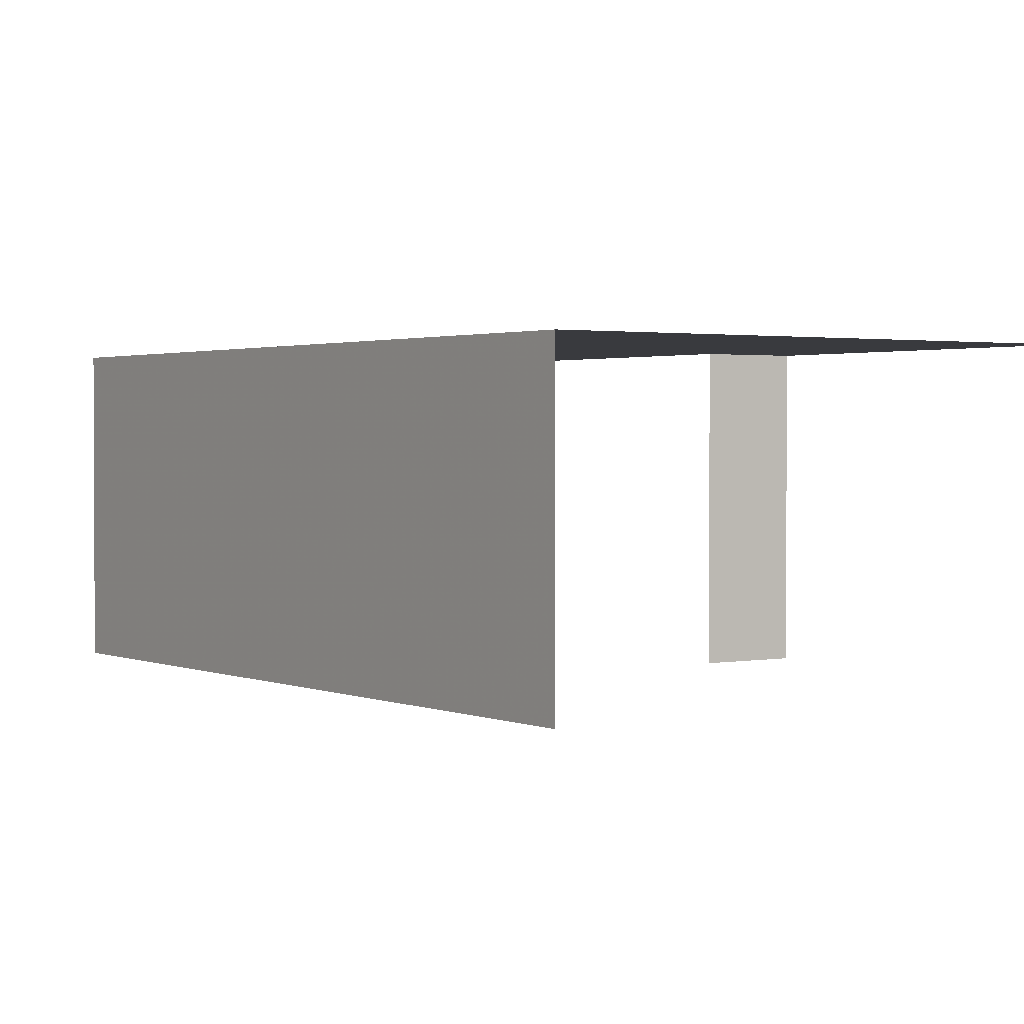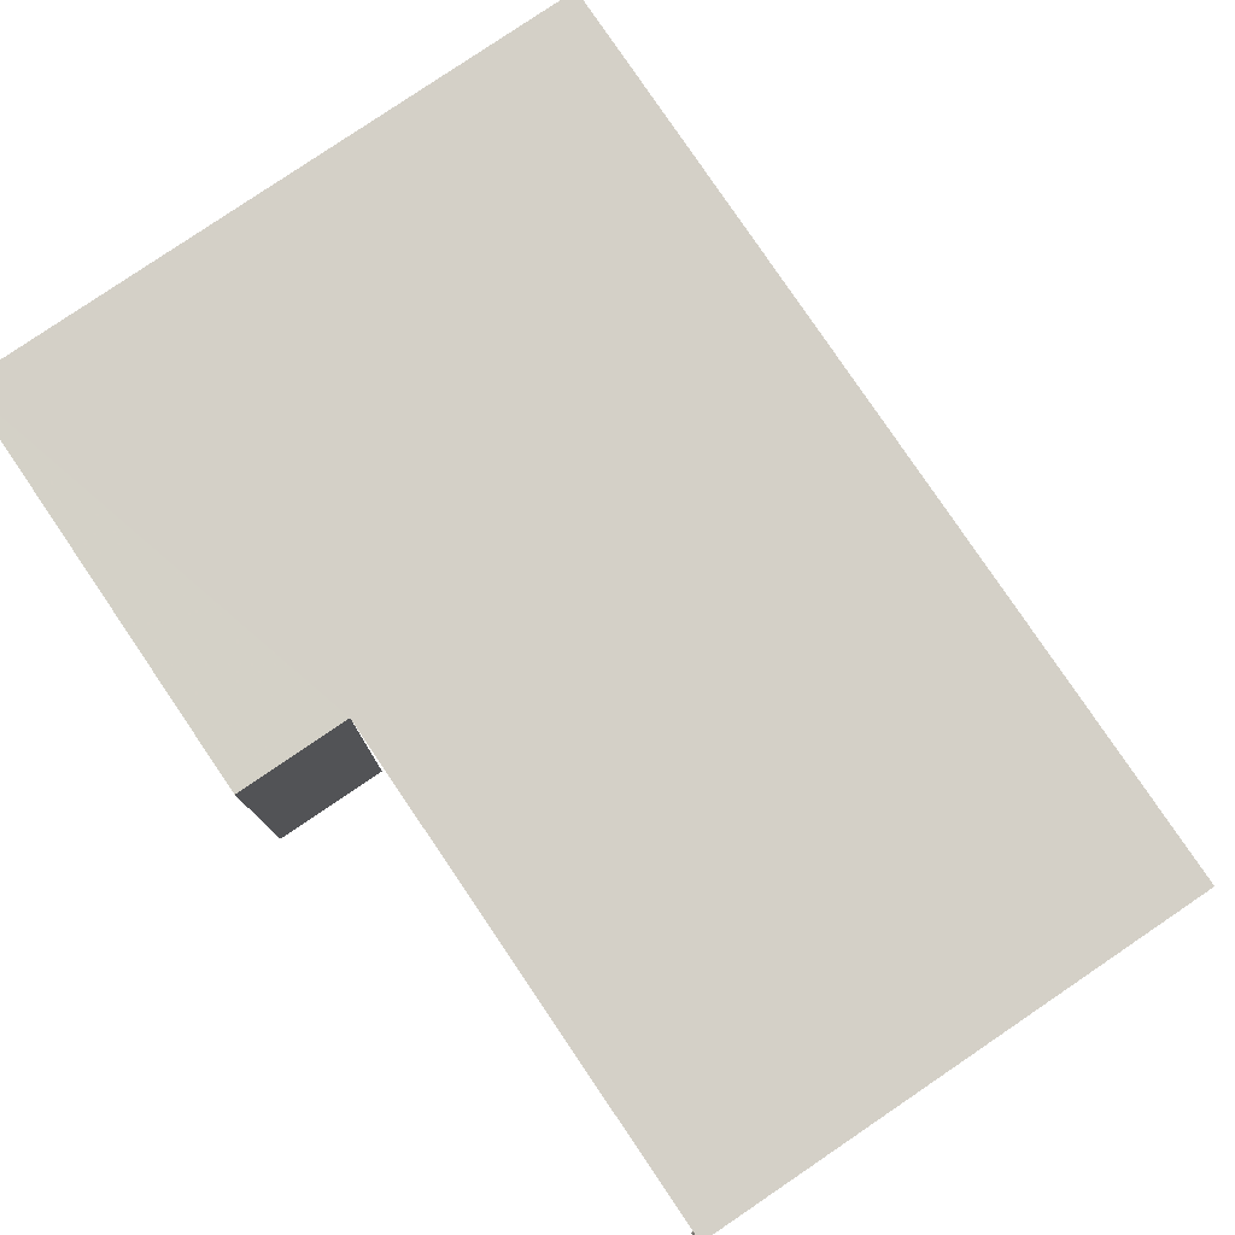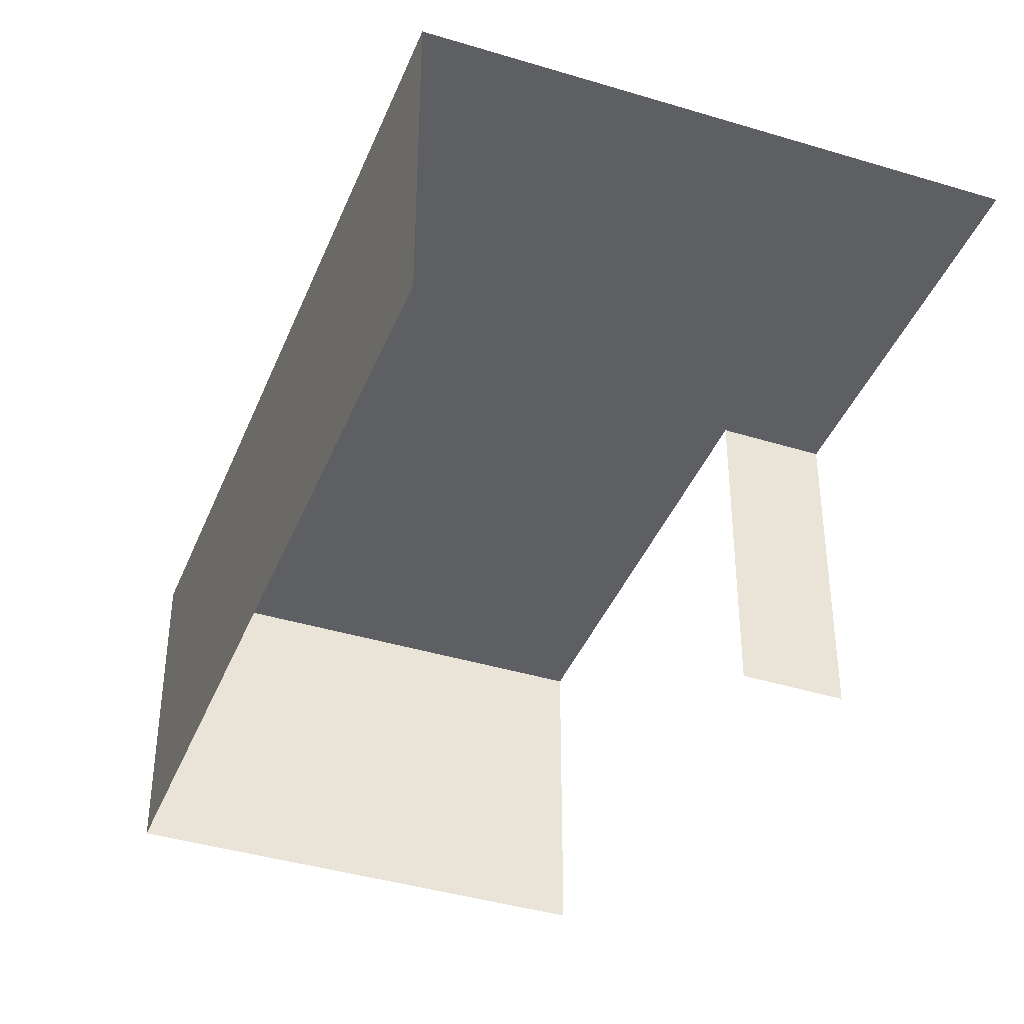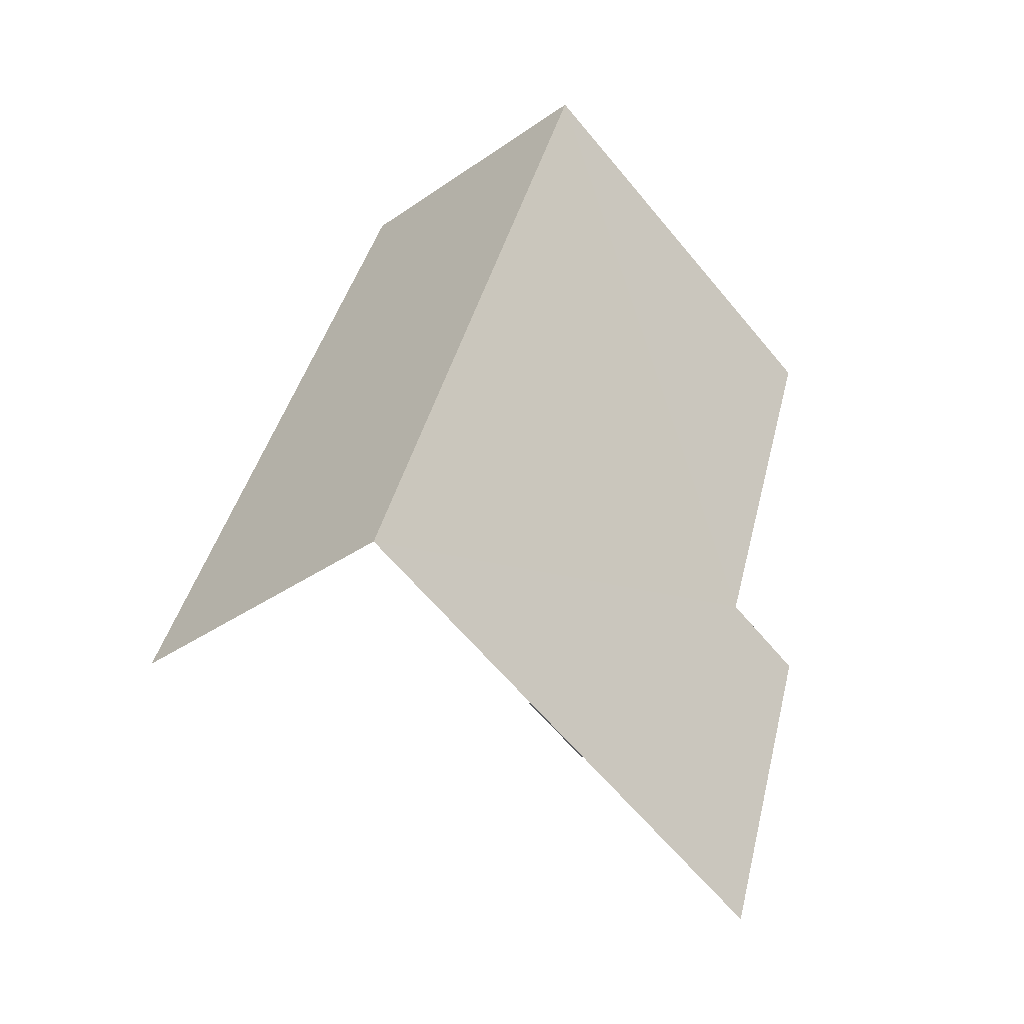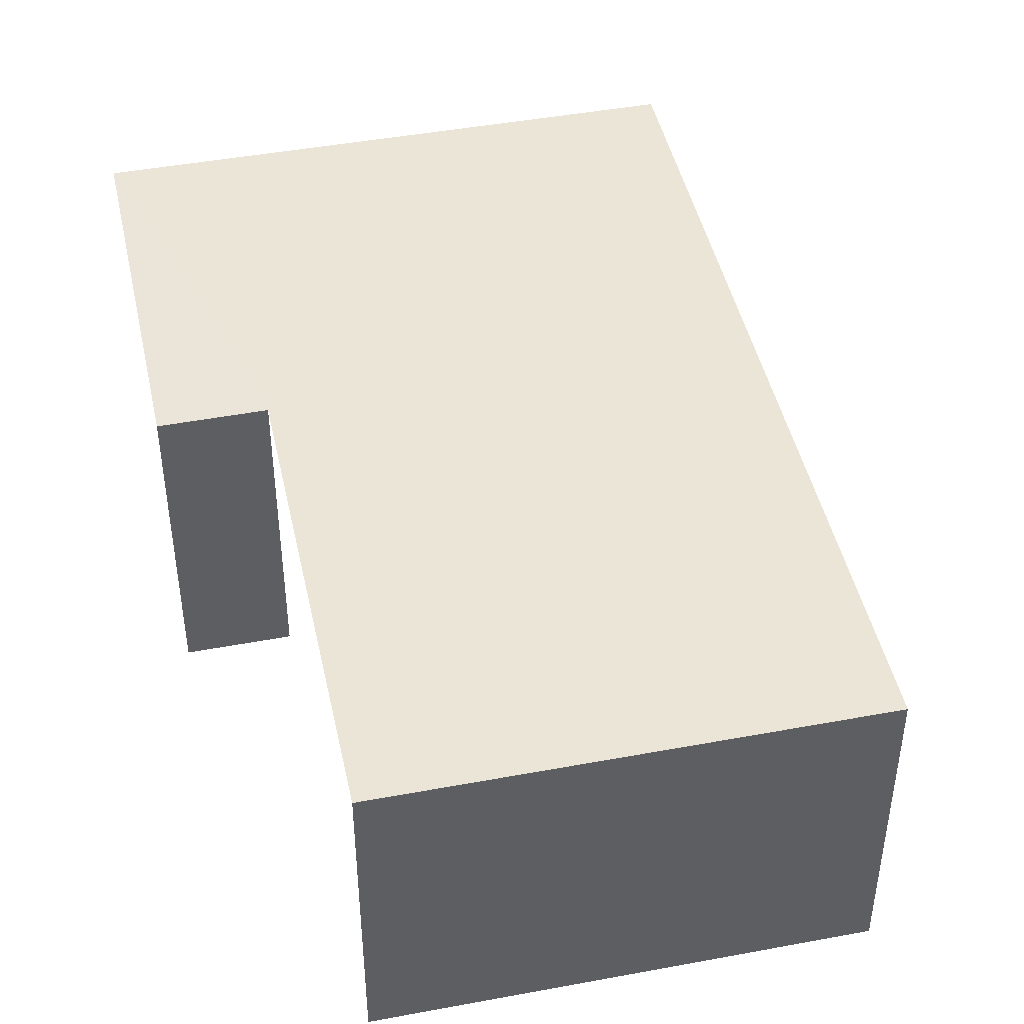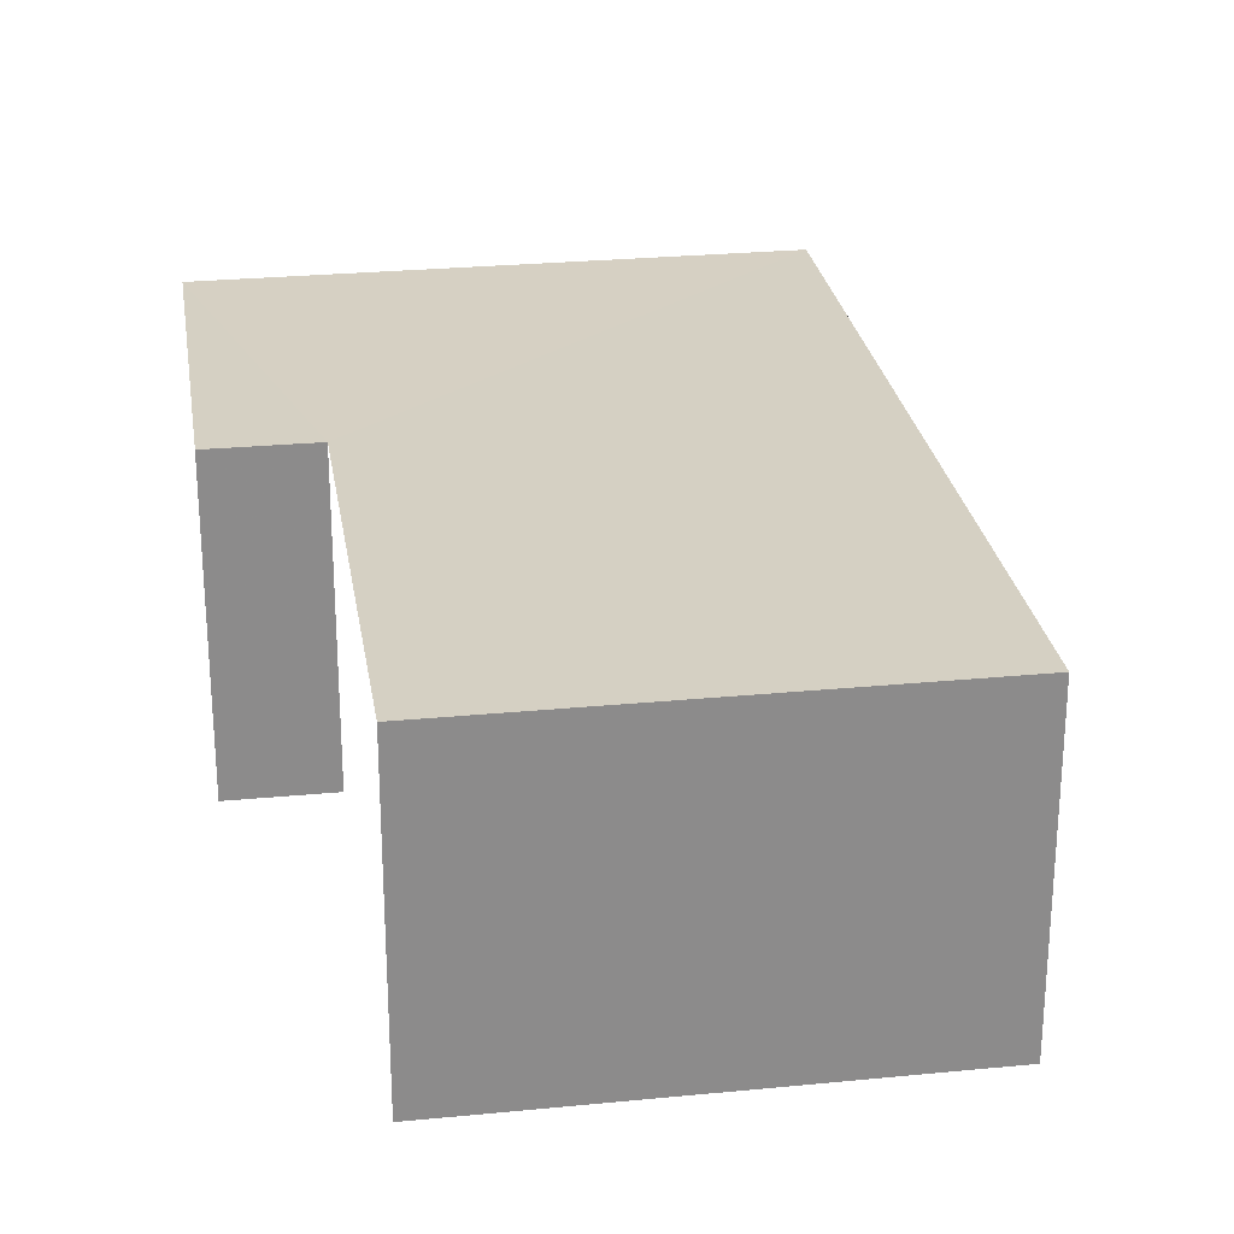
<metadata>
{"format":"obj","ext":"obj","renderer":"f3d","projection":"perspective","resolution":1024,"background":"white","views":[{"elev":1.7,"azim":-54.0,"up":"+Z"},{"elev":79.9,"azim":126.2,"up":"+Z"},{"elev":-40.1,"azim":-40.3,"up":"+Z"},{"elev":-36.0,"azim":-47.7,"up":"+Y"},{"elev":45.6,"azim":148.2,"up":"+Z"},{"elev":26.4,"azim":151.6,"up":"+Z"}]}
</metadata>
<code>
v -2.24e+05 -1.283e+05 14.59
v -2.24e+05 -1.283e+05 14.59
v -2.24e+05 -1.283e+05 14.59
v -2.24e+05 -1.284e+05 14.59
v -2.24e+05 -1.283e+05 14.59
v -2.24e+05 -1.283e+05 14.59
v -2.24e+05 -1.283e+05 20.78
v -2.24e+05 -1.283e+05 20.78
v -2.24e+05 -1.283e+05 20.78
v -2.24e+05 -1.283e+05 20.78
v -2.24e+05 -1.284e+05 20.78
v -2.24e+05 -1.283e+05 20.78
f 1 2 3
f 3 2 4
f 1 5 2
f 4 2 6
f 10 3 4
f 11 10 4
f 7 2 5
f 7 9 2
f 11 4 6
f 12 11 6
f 7 8 9
f 8 10 9
f 9 11 12
f 9 10 11
f 12 6 2
f 9 12 2
f 8 5 1
f 8 7 5
f 8 1 3
f 10 8 3

</code>
